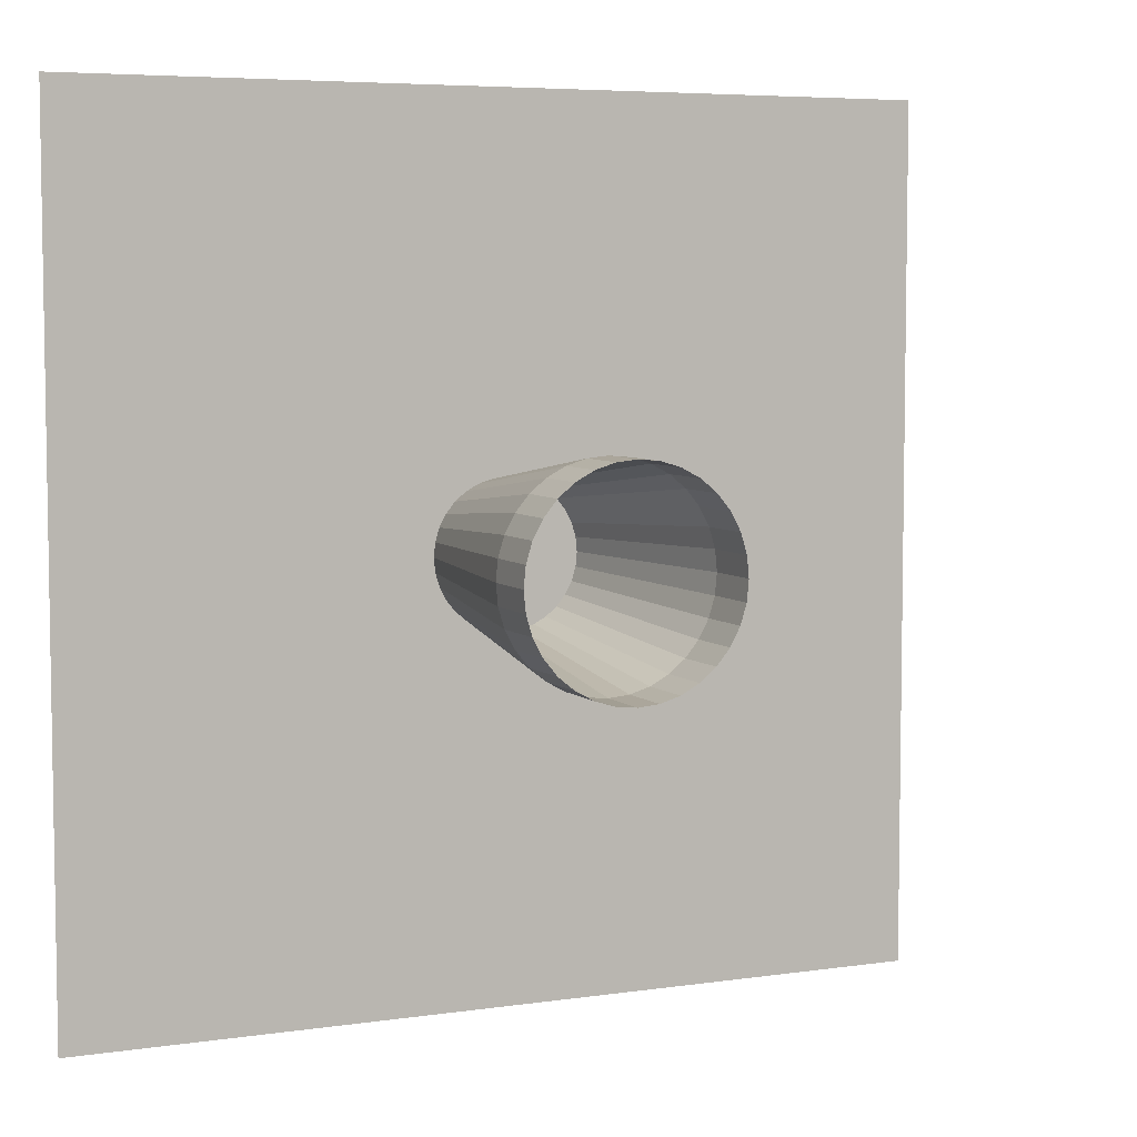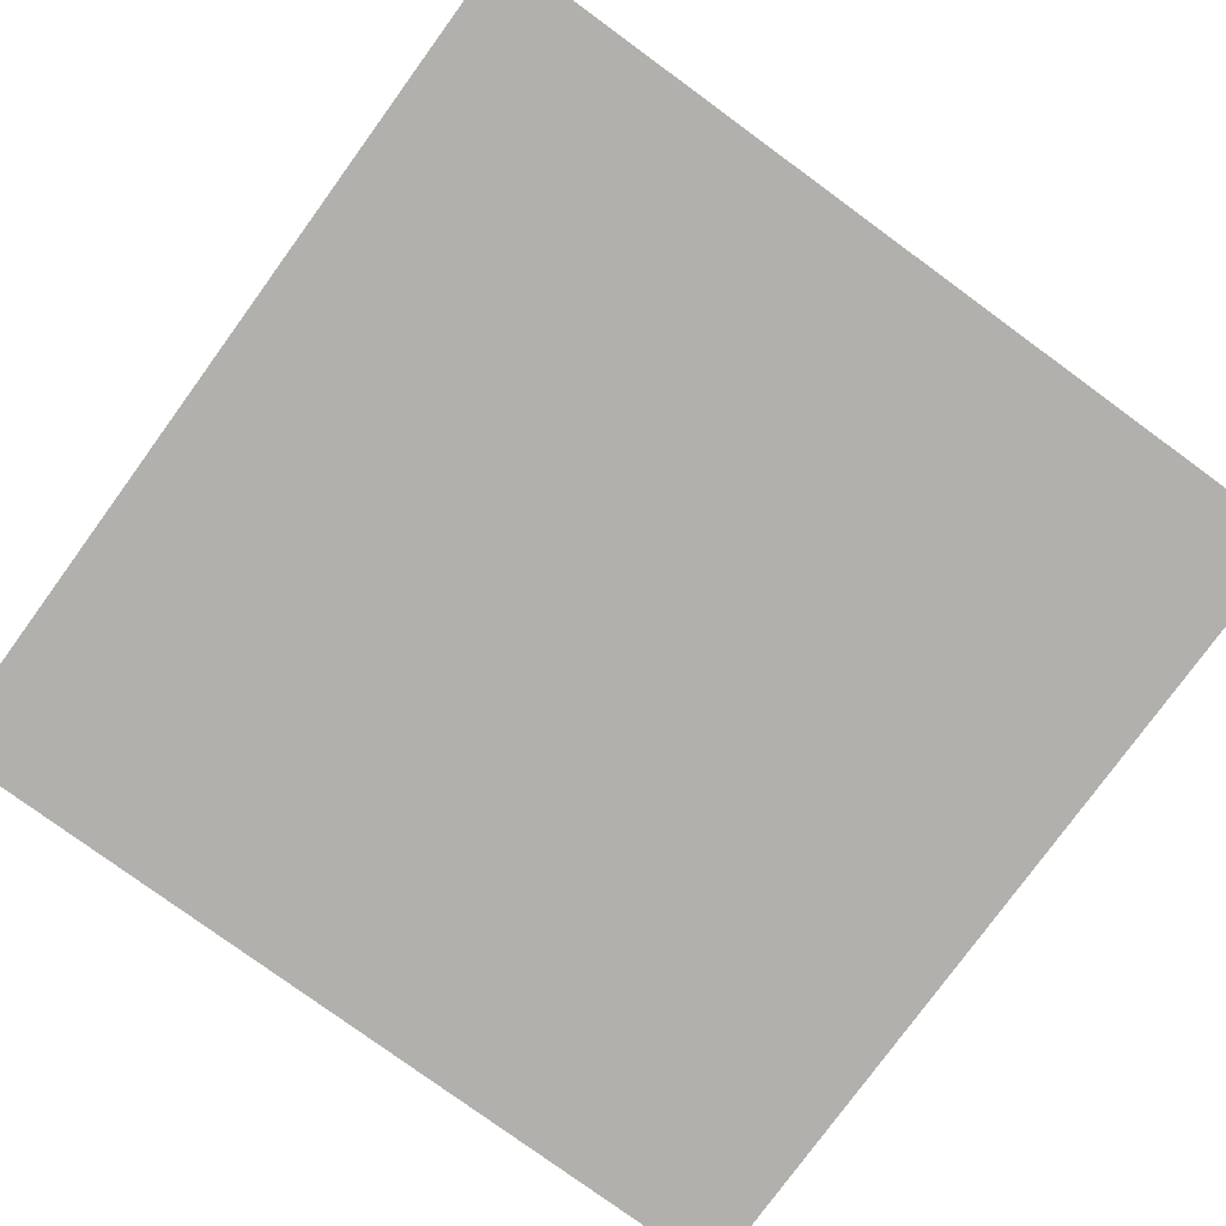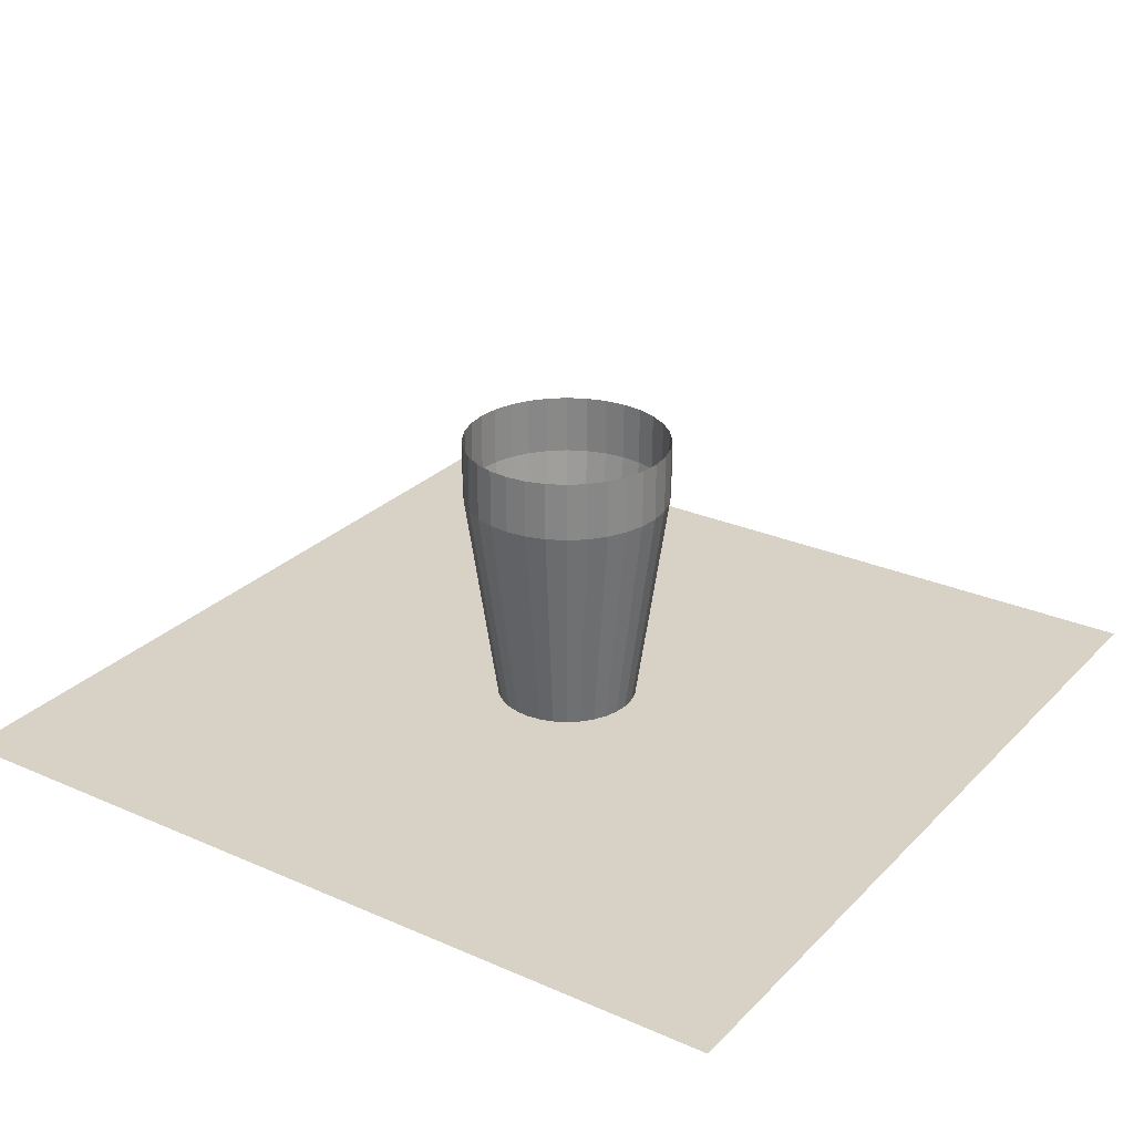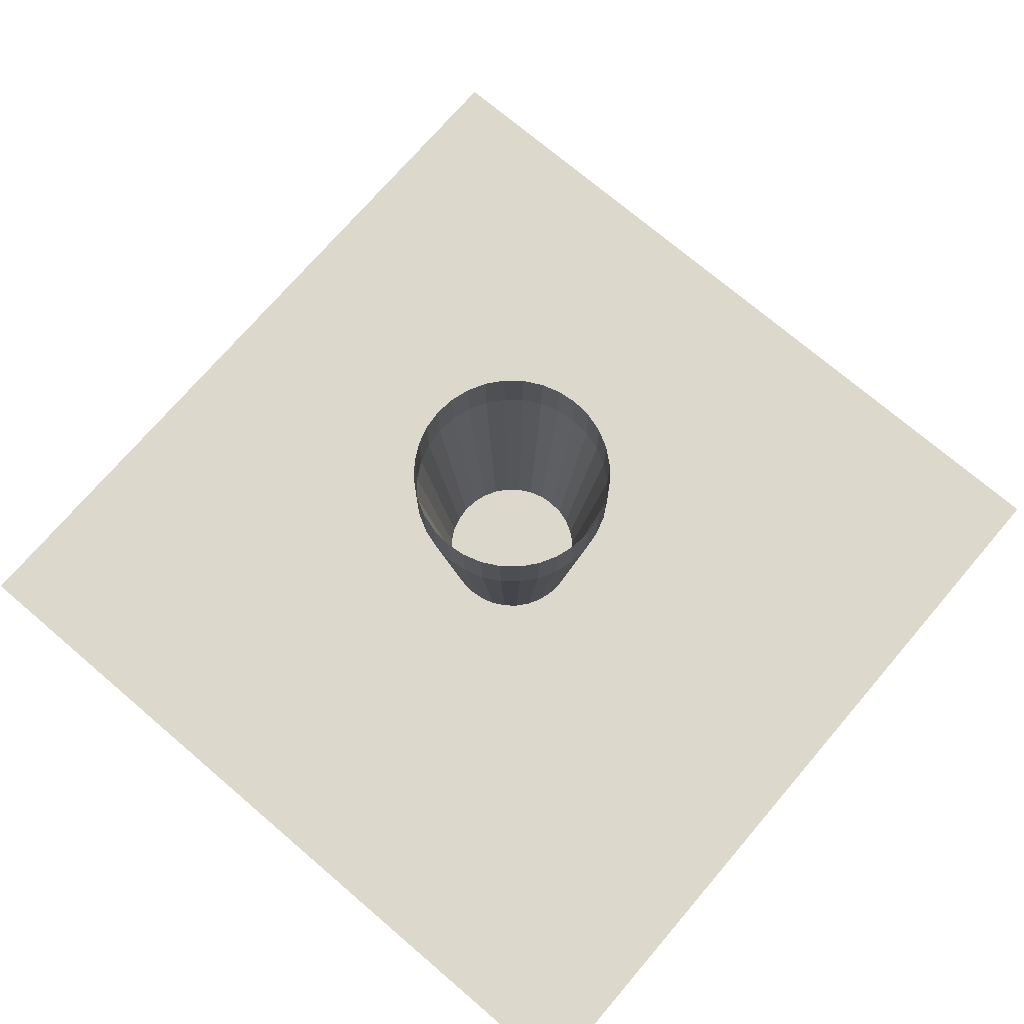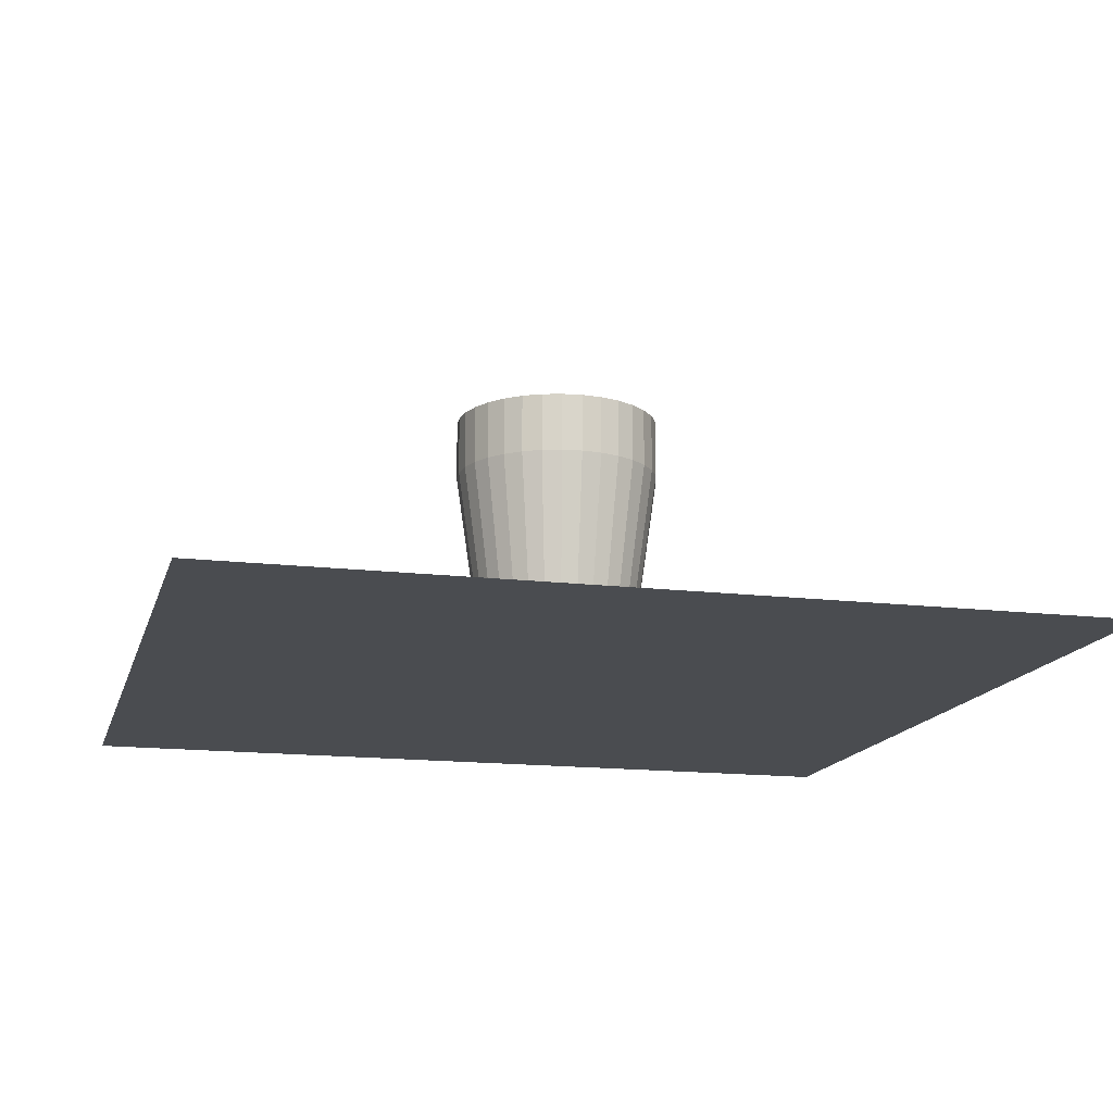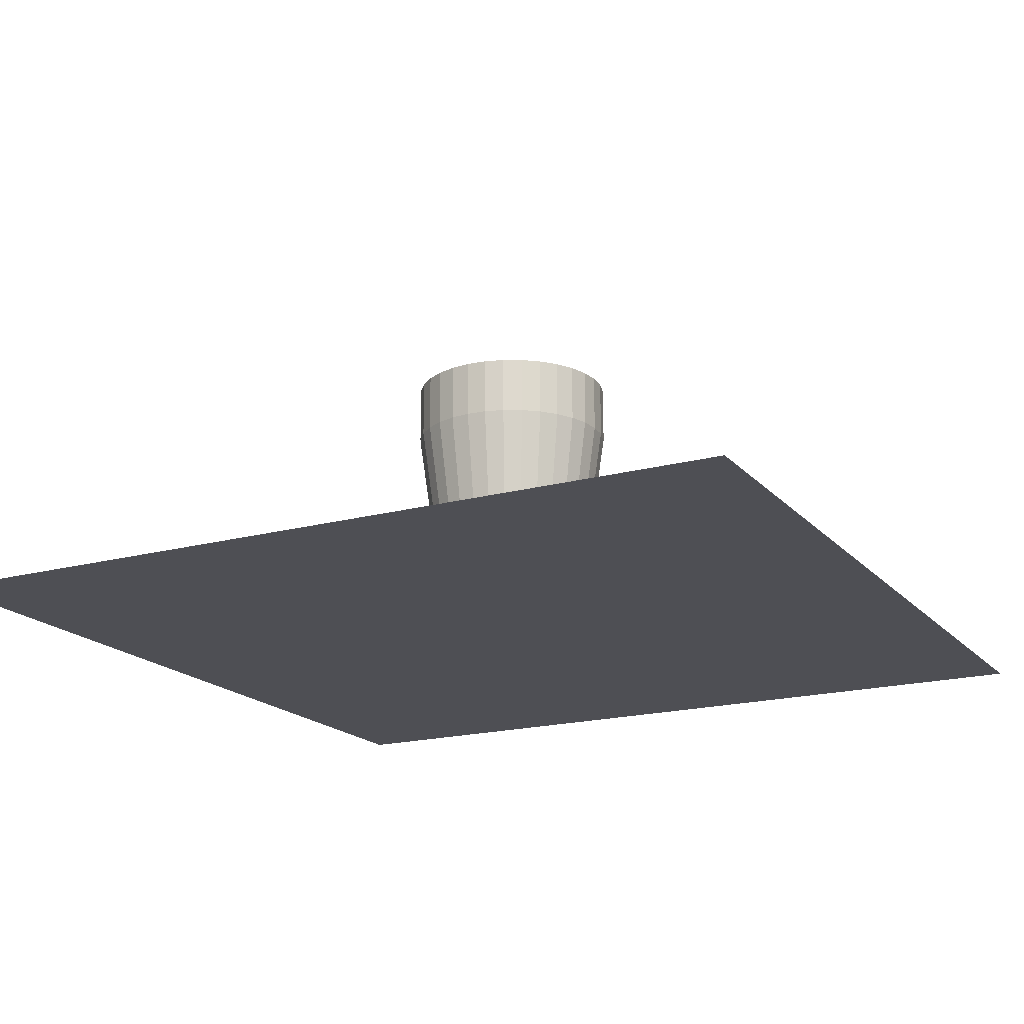
<metadata>
{"format":"obj","ext":"obj","renderer":"f3d","projection":"perspective","resolution":1024,"background":"white","views":[{"elev":5.8,"azim":155.7,"up":"+Z"},{"elev":-78.8,"azim":-36.1,"up":"+Y"},{"elev":27.4,"azim":34.0,"up":"+Y"},{"elev":72.7,"azim":-49.5,"up":"+Y"},{"elev":-15.1,"azim":-104.4,"up":"+Y"},{"elev":-18.4,"azim":117.7,"up":"+Y"}]}
</metadata>
<code>
o Plane
v -5.948 -1.742 5.948
v 5.948 -1.742 5.948
v -5.948 -1.742 -5.948
v 5.948 -1.742 -5.948
f 1 2 4 3
o Cylinder
v 0 -1.723 -1
v -0 1.375 -1.447
v 0.1951 -1.723 -0.9808
v 0.2824 1.375 -1.42
v 0.3827 -1.723 -0.9239
v 0.5539 1.375 -1.337
v 0.5556 -1.723 -0.8315
v 0.8041 1.375 -1.203
v 0.7071 -1.723 -0.7071
v 1.023 1.375 -1.023
v 0.8315 -1.723 -0.5556
v 1.203 1.375 -0.8041
v 0.9239 -1.723 -0.3827
v 1.337 1.375 -0.5539
v 0.9808 -1.723 -0.1951
v 1.42 1.375 -0.2824
v 1 -1.723 0
v 1.447 1.375 0
v 0.9808 -1.723 0.1951
v 1.42 1.375 0.2824
v 0.9239 -1.723 0.3827
v 1.337 1.375 0.5539
v 0.8315 -1.723 0.5556
v 1.203 1.375 0.8041
v 0.7071 -1.723 0.7071
v 1.023 1.375 1.023
v 0.5556 -1.723 0.8315
v 0.8041 1.375 1.203
v 0.3827 -1.723 0.9239
v 0.5539 1.375 1.337
v 0.1951 -1.723 0.9808
v 0.2824 1.375 1.42
v 0 -1.723 1
v -0 1.375 1.447
v -0.1951 -1.723 0.9808
v -0.2824 1.375 1.42
v -0.3827 -1.723 0.9239
v -0.5539 1.375 1.337
v -0.5556 -1.723 0.8315
v -0.8041 1.375 1.203
v -0.7071 -1.723 0.7071
v -1.023 1.375 1.023
v -0.8315 -1.723 0.5556
v -1.203 1.375 0.8041
v -0.9239 -1.723 0.3827
v -1.337 1.375 0.5539
v -0.9808 -1.723 0.1951
v -1.42 1.375 0.2824
v -1 -1.723 0
v -1.447 1.375 0
v -0.9808 -1.723 -0.1951
v -1.42 1.375 -0.2824
v -0.9239 -1.723 -0.3827
v -1.337 1.375 -0.5539
v -0.8315 -1.723 -0.5556
v -1.203 1.375 -0.8041
v -0.7071 -1.723 -0.7071
v -1.023 1.375 -1.023
v -0.5556 -1.723 -0.8315
v -0.8041 1.375 -1.203
v -0.3827 -1.723 -0.9239
v -0.5539 1.375 -1.337
v -0.1951 -1.723 -0.9808
v -0.2824 1.375 -1.42
v 0.2824 2.194 -1.42
v -0 2.194 -1.447
v 0.5539 2.194 -1.337
v 0.8041 2.194 -1.203
v 1.023 2.194 -1.023
v 1.203 2.194 -0.8041
v 1.337 2.194 -0.5539
v 1.42 2.194 -0.2824
v 1.447 2.194 0
v 1.42 2.194 0.2824
v 1.337 2.194 0.5539
v 1.203 2.194 0.8041
v 1.023 2.194 1.023
v 0.8041 2.194 1.203
v 0.5539 2.194 1.337
v 0.2824 2.194 1.42
v -0 2.194 1.447
v -0.2824 2.194 1.42
v -0.5539 2.194 1.337
v -0.8041 2.194 1.203
v -1.023 2.194 1.023
v -1.203 2.194 0.8041
v -1.337 2.194 0.5539
v -1.42 2.194 0.2824
v -1.447 2.194 0
v -1.42 2.194 -0.2824
v -1.337 2.194 -0.5539
v -1.203 2.194 -0.8041
v -1.023 2.194 -1.023
v -0.8041 2.194 -1.203
v -0.5539 2.194 -1.337
v -0.2824 2.194 -1.42
f 5 6 8 7
f 7 8 10 9
f 9 10 12 11
f 11 12 14 13
f 13 14 16 15
f 15 16 18 17
f 17 18 20 19
f 19 20 22 21
f 21 22 24 23
f 23 24 26 25
f 25 26 28 27
f 27 28 30 29
f 29 30 32 31
f 31 32 34 33
f 33 34 36 35
f 35 36 38 37
f 37 38 40 39
f 39 40 42 41
f 41 42 44 43
f 43 44 46 45
f 45 46 48 47
f 47 48 50 49
f 49 50 52 51
f 51 52 54 53
f 53 54 56 55
f 55 56 58 57
f 57 58 60 59
f 59 60 62 61
f 61 62 64 63
f 63 64 66 65
f 20 18 75 76
f 65 66 68 67
f 67 68 6 5
f 5 7 9 11 13 15 17 19 21 23 25 27 29 31 33 35 37 39 41 43 45 47 49 51 53 55 57 59 61 63 65 67
f 38 36 84 85
f 56 54 93 94
f 12 10 71 72
f 30 28 80 81
f 48 46 89 90
f 66 64 98 99
f 22 20 76 77
f 40 38 85 86
f 58 56 94 95
f 14 12 72 73
f 32 30 81 82
f 50 48 90 91
f 68 66 99 100
f 24 22 77 78
f 42 40 86 87
f 60 58 95 96
f 16 14 73 74
f 34 32 82 83
f 52 50 91 92
f 8 6 70 69
f 6 68 100 70
f 26 24 78 79
f 44 42 87 88
f 62 60 96 97
f 18 16 74 75
f 36 34 83 84
f 54 52 92 93
f 10 8 69 71
f 28 26 79 80
f 46 44 88 89
f 64 62 97 98

</code>
